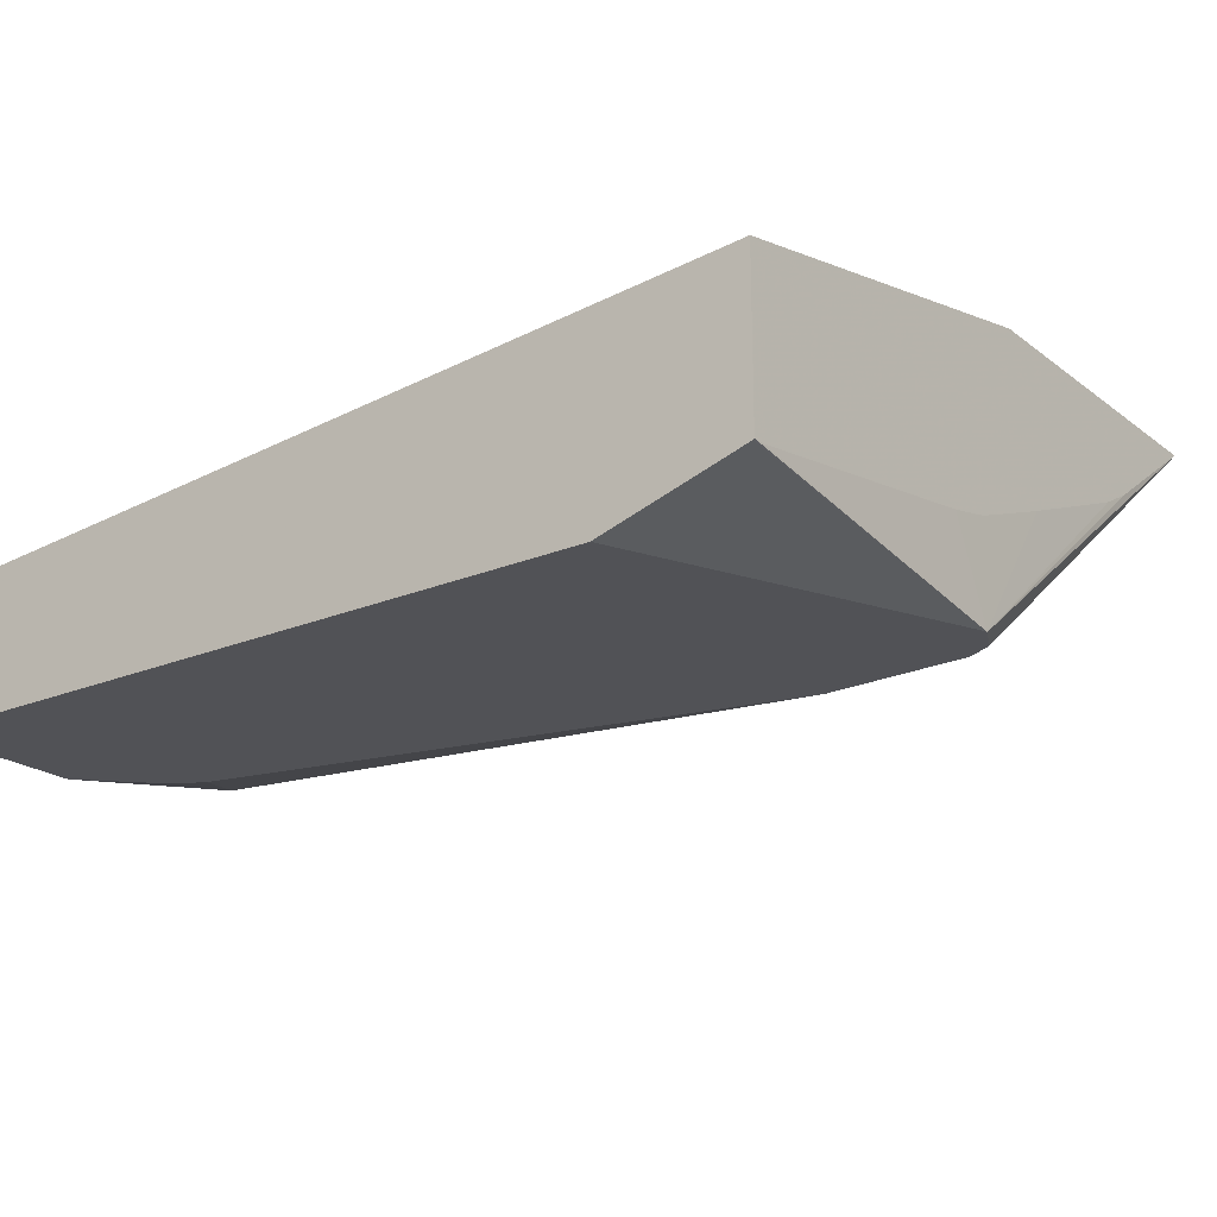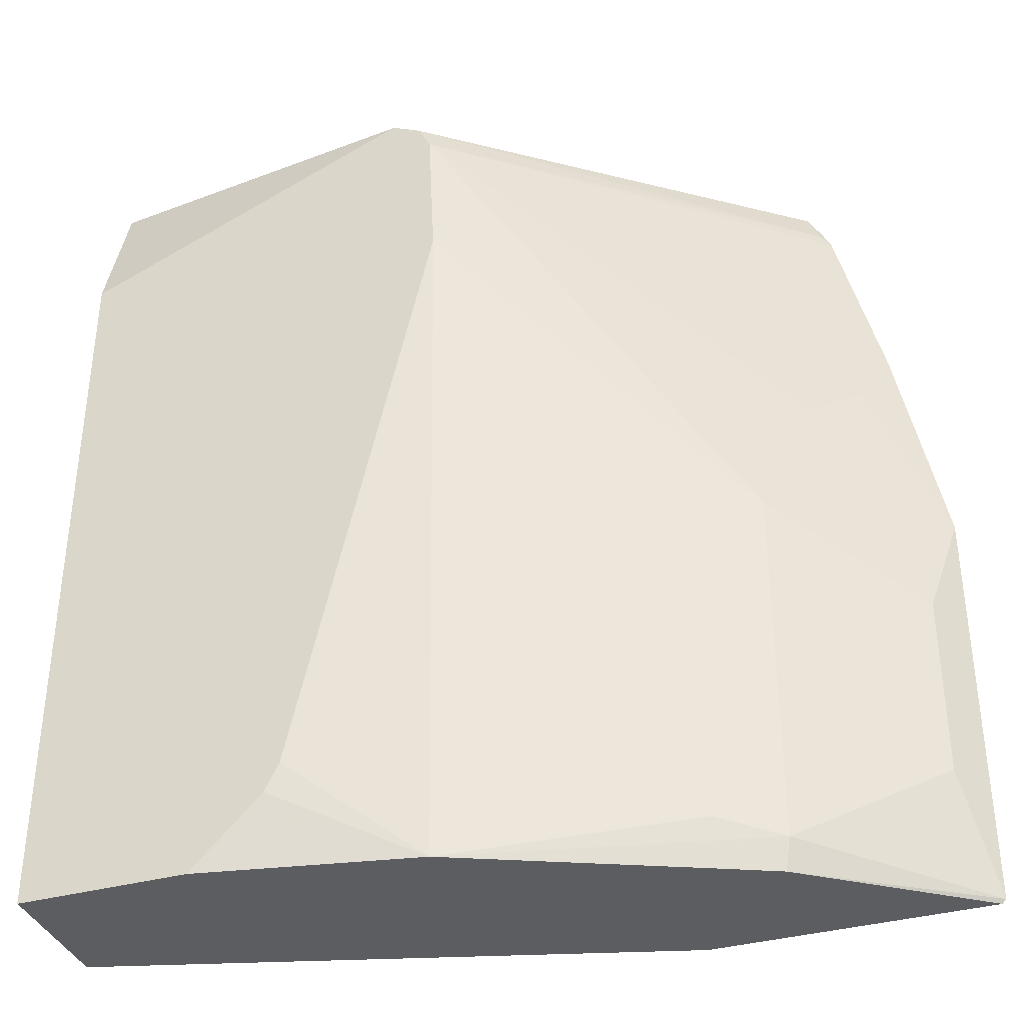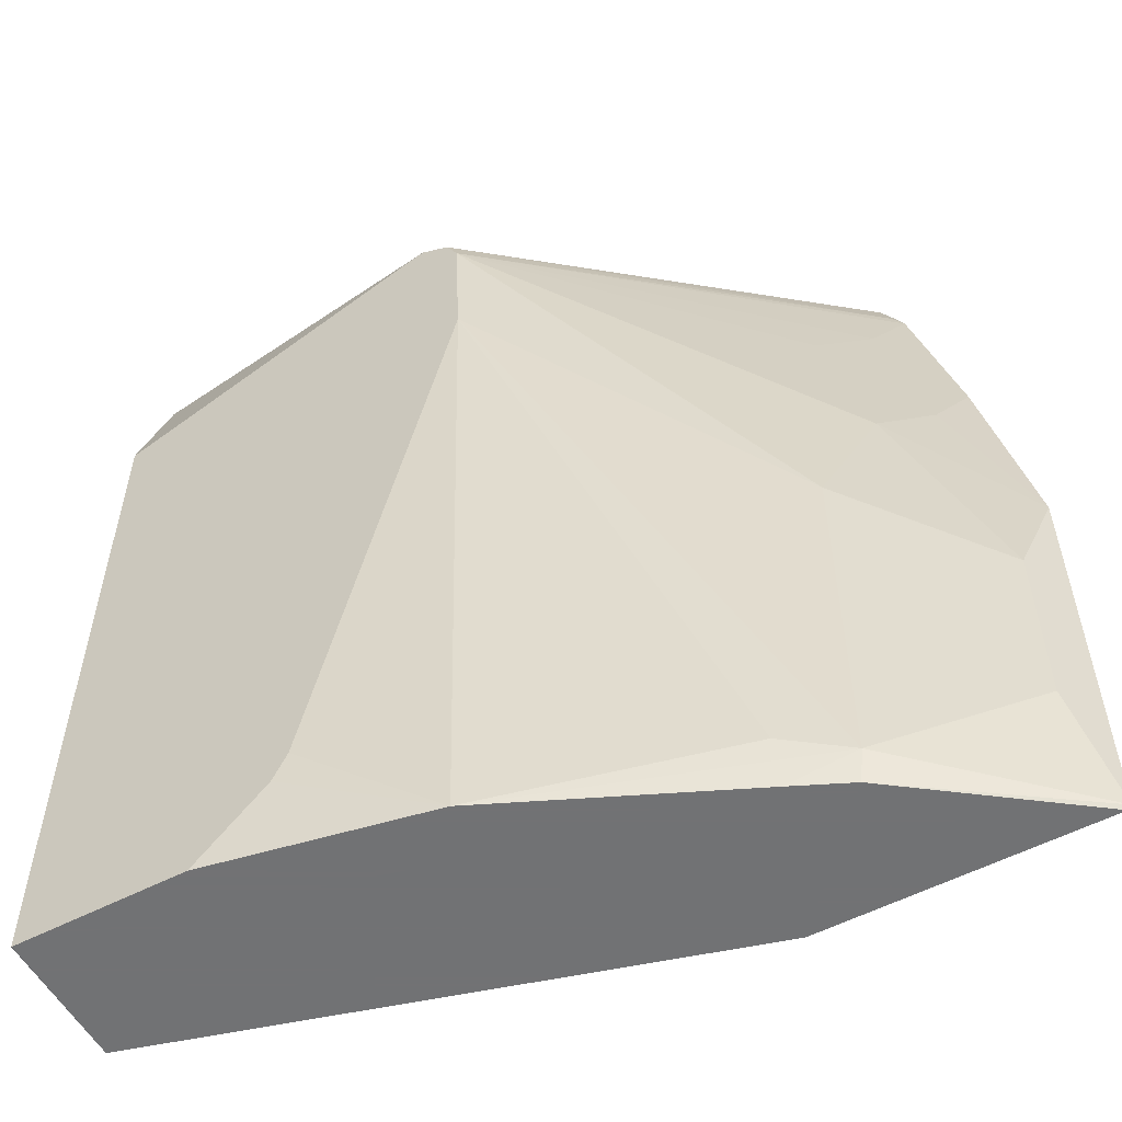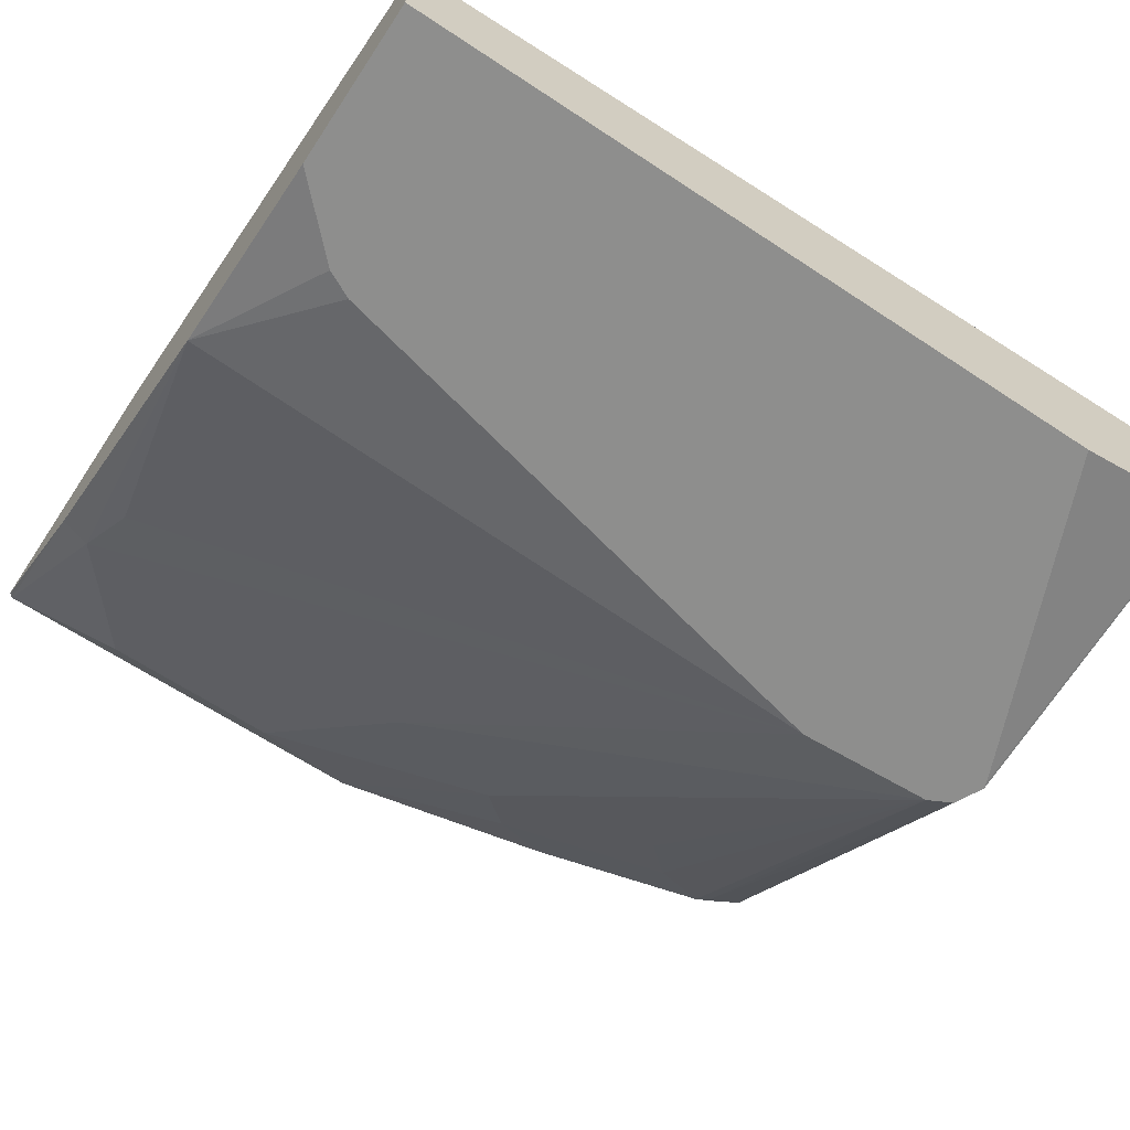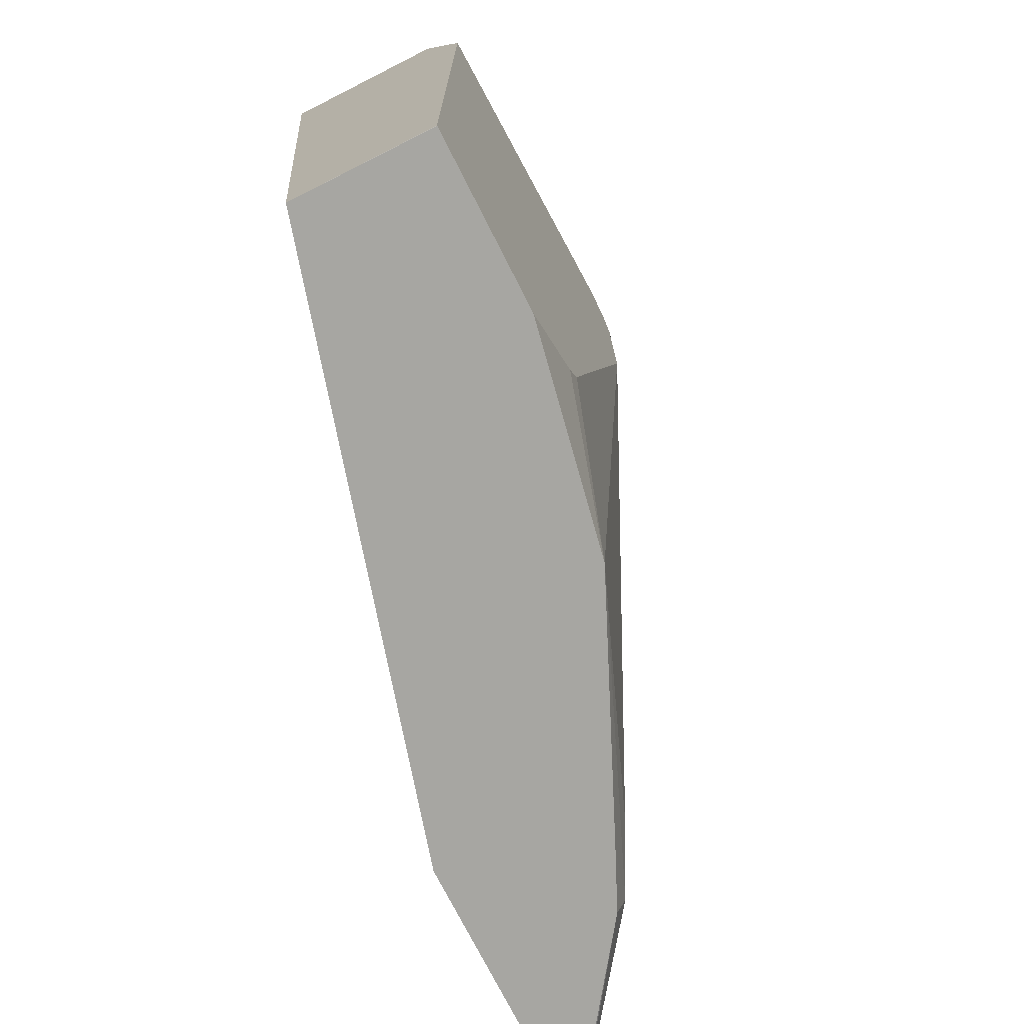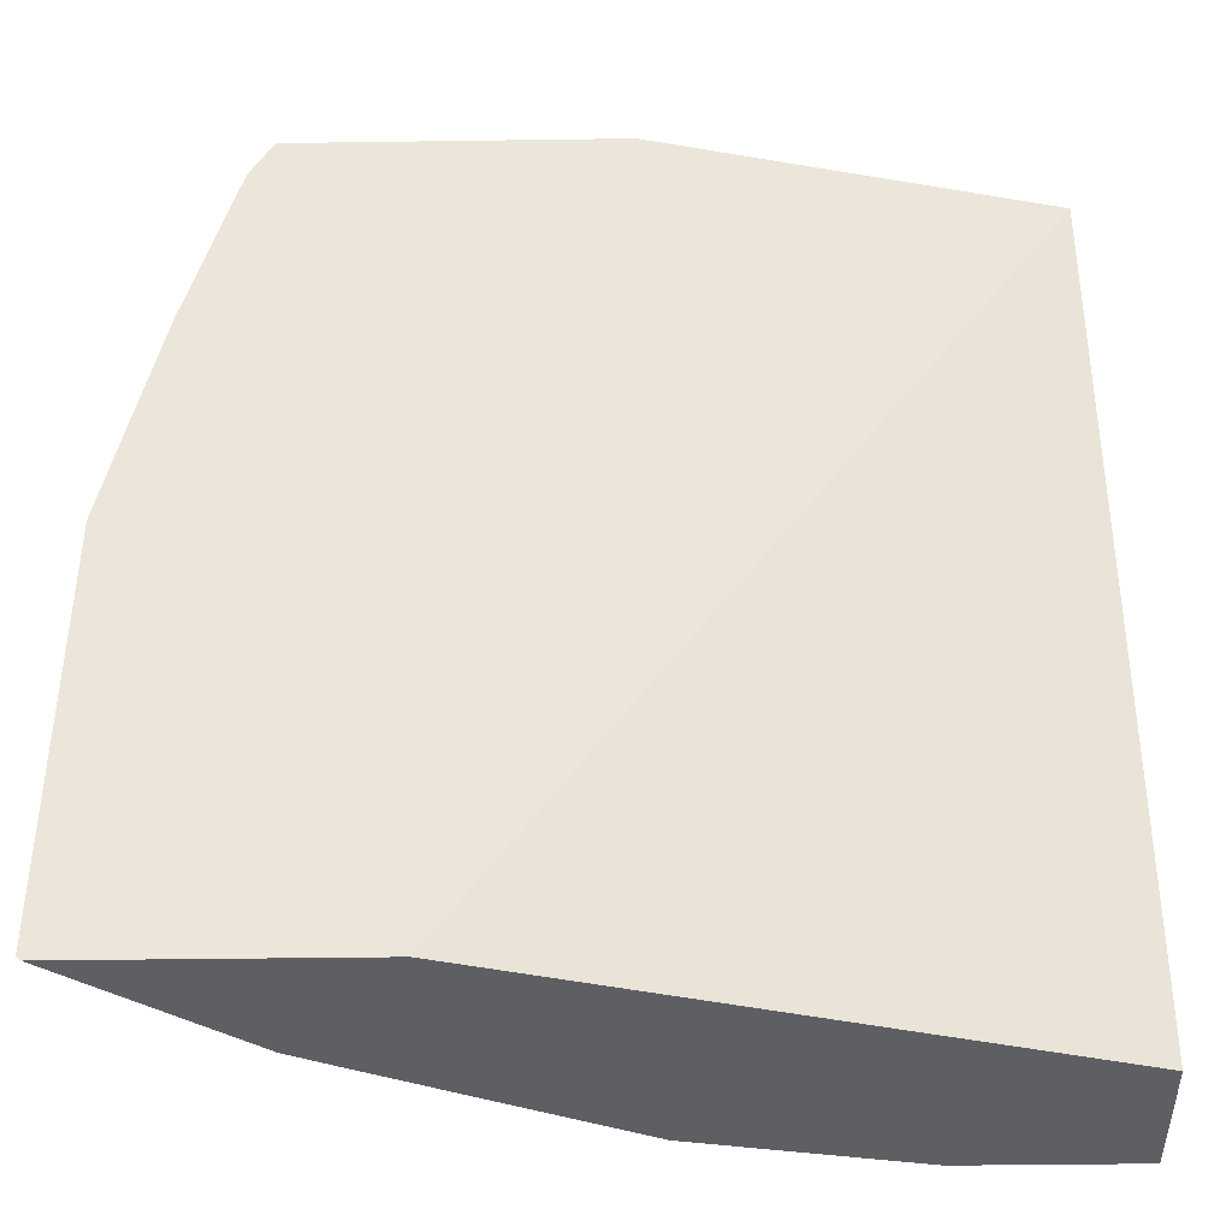
<metadata>
{"format":"obj","ext":"obj","renderer":"f3d","projection":"perspective","resolution":1024,"background":"white","views":[{"elev":-21.2,"azim":126.7,"up":"+Z"},{"elev":-37.0,"azim":-160.6,"up":"+Y"},{"elev":-55.6,"azim":-151.4,"up":"+Y"},{"elev":-64.8,"azim":56.4,"up":"+Z"},{"elev":-74.0,"azim":116.9,"up":"+Y"},{"elev":-40.8,"azim":1.0,"up":"+Y"}]}
</metadata>
<code>
v -0.3362 -0.03398 -0.3652
v -0.3259 0.01186 -0.3793
v -0.2726 -0.02368 -0.4148
v -0.2702 -0.03557 -0.4125
v -0.3347 -0.03557 -0.3652
v -0.3362 0.126 -0.3652
v -0.3259 0.083 -0.3793
v -0.2489 -0.01775 -0.4267
v -0.16 -0.03553 -0.4622
v -0.2489 -0.03557 -0.4222
v -0.2726 0.1185 -0.4148
v -0.1619 0.231 -0.4782
v -0.2295 -0.03557 -0.3652
v -0.3184 0.2149 -0.3652
v -0.3082 0.1896 -0.3793
v -0.2904 0.1719 -0.3971
v -0.1102 0.001791 -0.4782
v -0.1049 -0.00884 -0.4782
v -0.0782 -0.03557 -0.4782
v -0.16 -0.03557 -0.4622
v -0.1592 0.2862 -0.4782
v -0.01393 -0.03557 -0.4267
v -0.01393 0.3028 -0.3998
v -0.1674 0.2989 -0.3652
v -0.3006 0.286 -0.3652
v -0.2904 0.2607 -0.3793
v -0.2726 0.243 -0.3971
v -0.01409 -0.03557 -0.4782
v -0.2963 0.2904 -0.3674
v -0.1544 0.2957 -0.4782
v -0.01393 -0.03553 -0.4782
v -0.01393 0.3028 -0.462
v -0.1674 0.3028 -0.3652
v -0.2974 0.2925 -0.3652
v -0.2918 0.3028 -0.3652
v -0.1532 0.2963 -0.4782
v -0.01393 0.2474 -0.4782
v -0.01778 0.3028 -0.462
v -0.01393 0.3022 -0.4622
v -0.1431 0.3013 -0.4782
v -0.2452 0.3028 -0.3974
v -0.1405 0.3005 -0.4782
v -0.1245 0.3028 -0.4445
v -0.2325 0.3028 -0.4043
v -0.1789 0.3028 -0.4261
v -0.1422 0.3028 -0.4404
f 21 29 30
f 21 27 26
f 22 28 31
f 22 39 32
f 22 32 23
f 22 37 39
f 21 25 29
f 22 31 37
f 21 26 25
f 12 18 17
f 15 27 16
f 15 26 27
f 14 26 15
f 14 25 26
f 13 23 24
f 13 22 23
f 23 32 38
f 12 19 18
f 16 27 21
f 23 38 43
f 40 46 43
f 23 46 45
f 12 28 19
f 40 45 46
f 40 44 45
f 40 41 44
f 39 42 40
f 38 40 43
f 37 42 39
f 35 40 36
f 35 41 40
f 23 43 46
f 32 40 38
f 30 35 36
f 29 35 30
f 29 34 35
f 25 34 29
f 23 33 24
f 23 35 33
f 23 41 35
f 23 44 41
f 23 45 44
f 32 39 40
f 12 31 28
f 12 21 30
f 12 42 37
f 3 10 4
f 3 9 10
f 3 8 9
f 2 11 3
f 2 7 11
f 1 7 2
f 1 6 7
f 1 14 6
f 3 11 12
f 1 25 14
f 1 35 34
f 1 33 35
f 1 24 33
f 1 5 13
f 1 4 5
f 1 3 4
f 1 2 3
f 12 37 31
f 1 34 25
f 3 12 8
f 1 13 24
f 4 20 19
f 12 40 42
f 4 10 20
f 12 36 40
f 12 30 36
f 11 16 21
f 9 12 17
f 9 20 10
f 9 19 20
f 9 18 19
f 11 21 12
f 8 12 9
f 7 16 11
f 6 16 7
f 6 15 16
f 6 14 15
f 4 19 28
f 4 13 5
f 4 22 13
f 9 17 18
f 4 28 22

</code>
